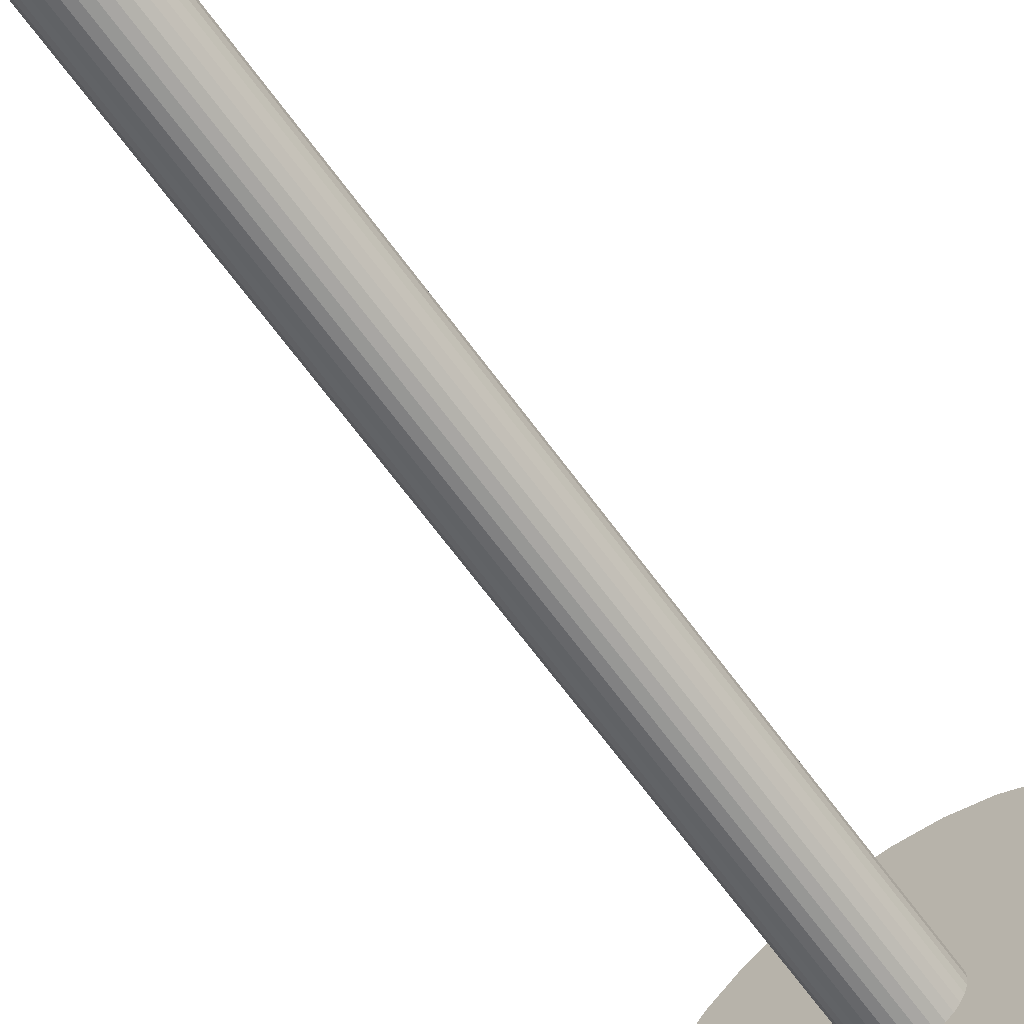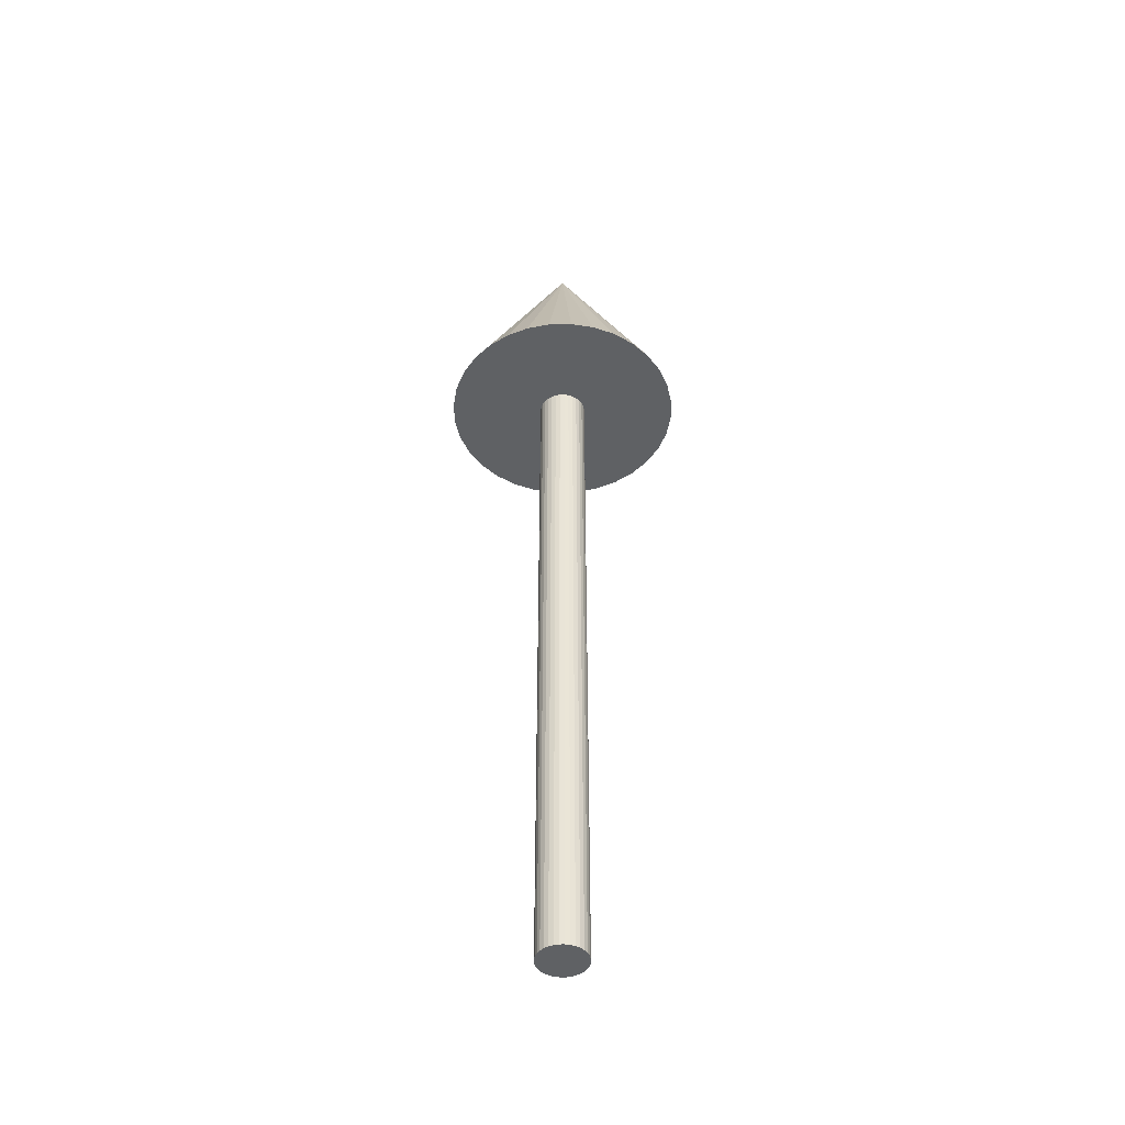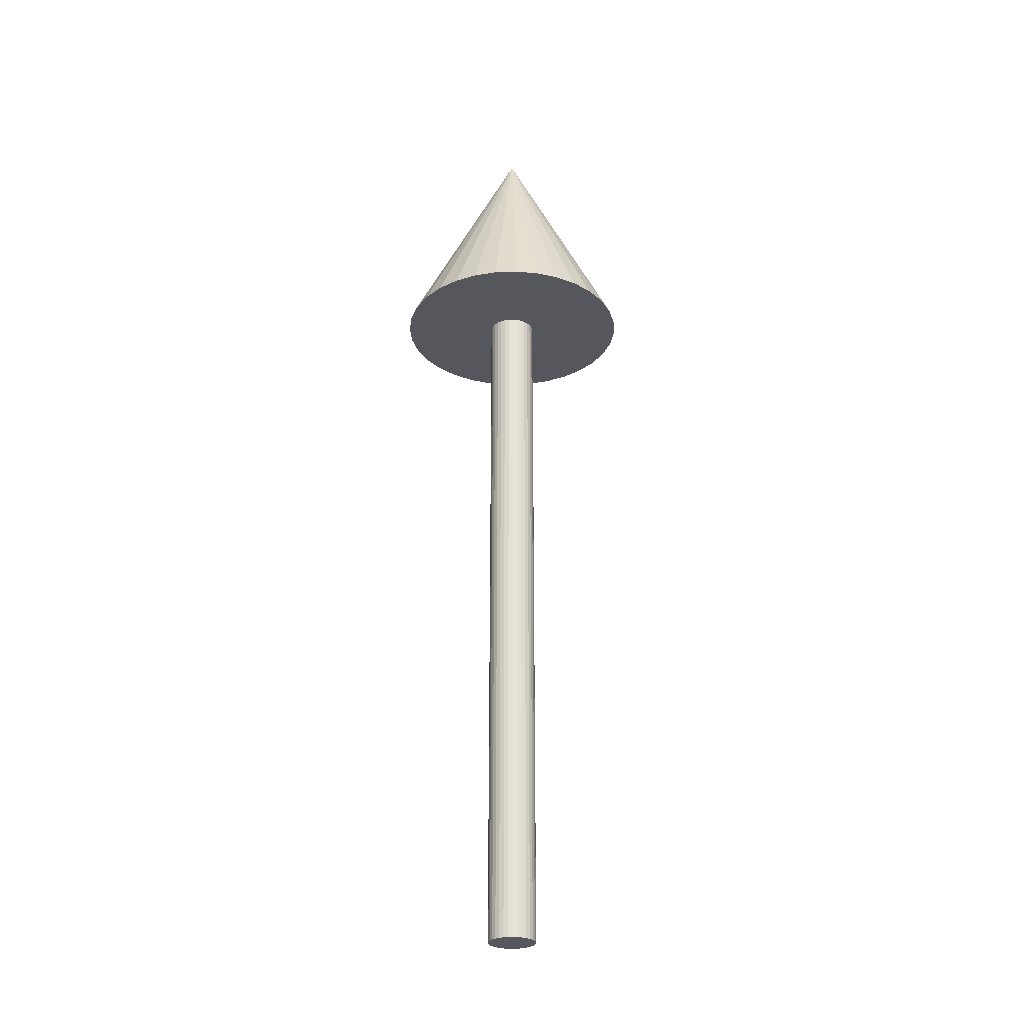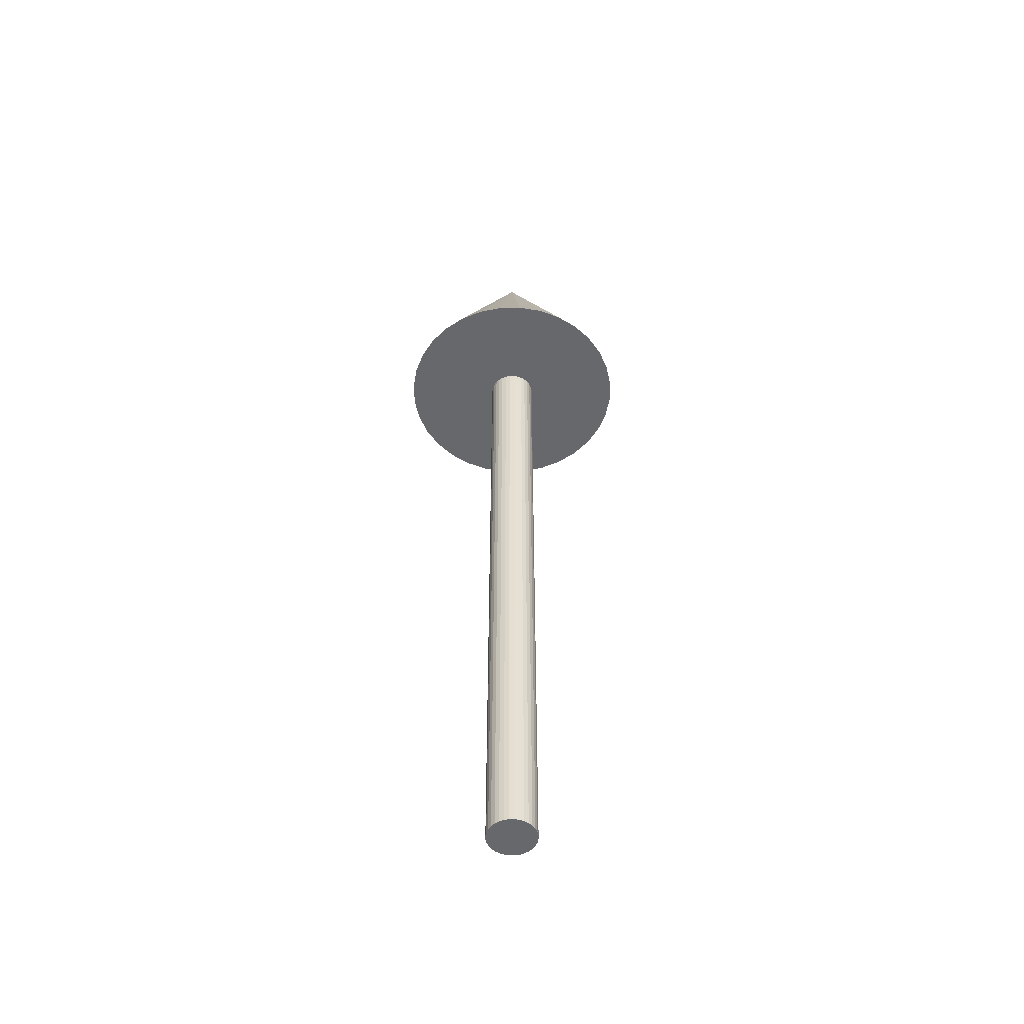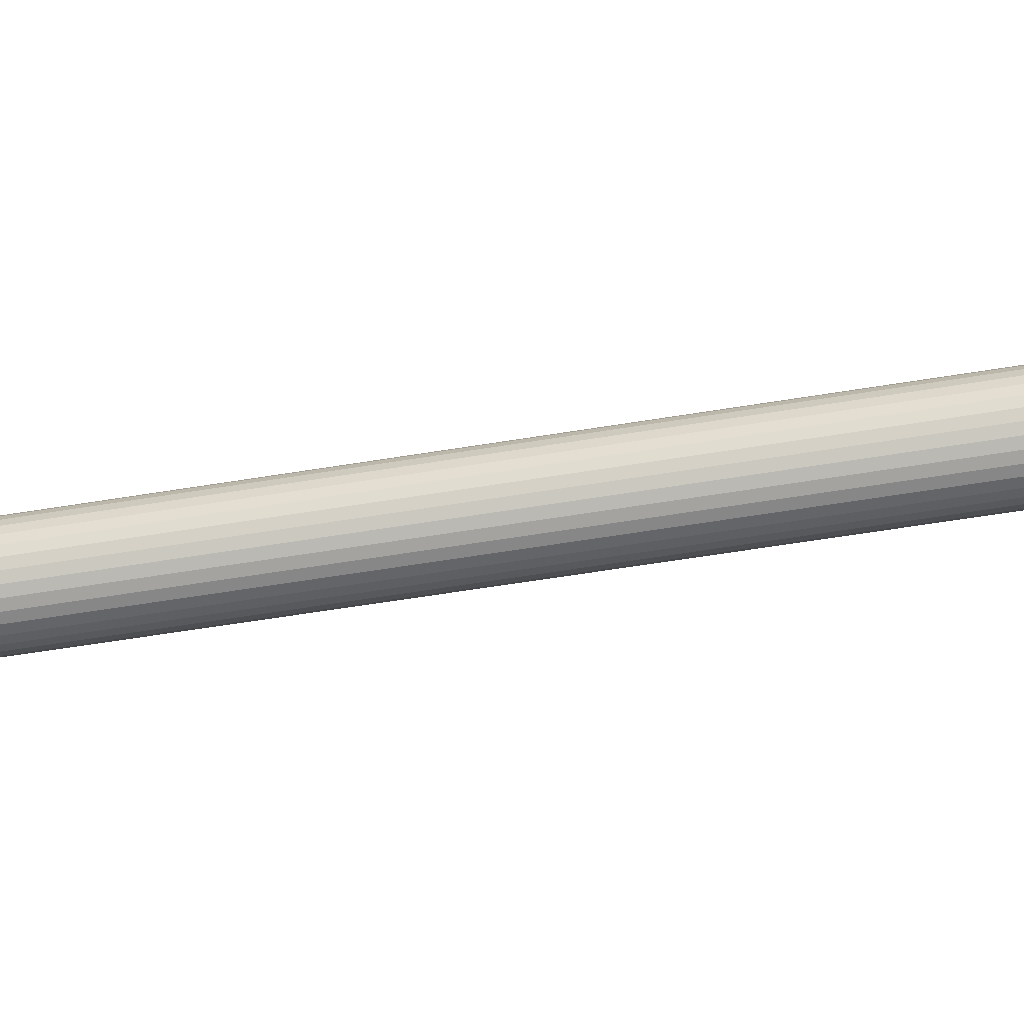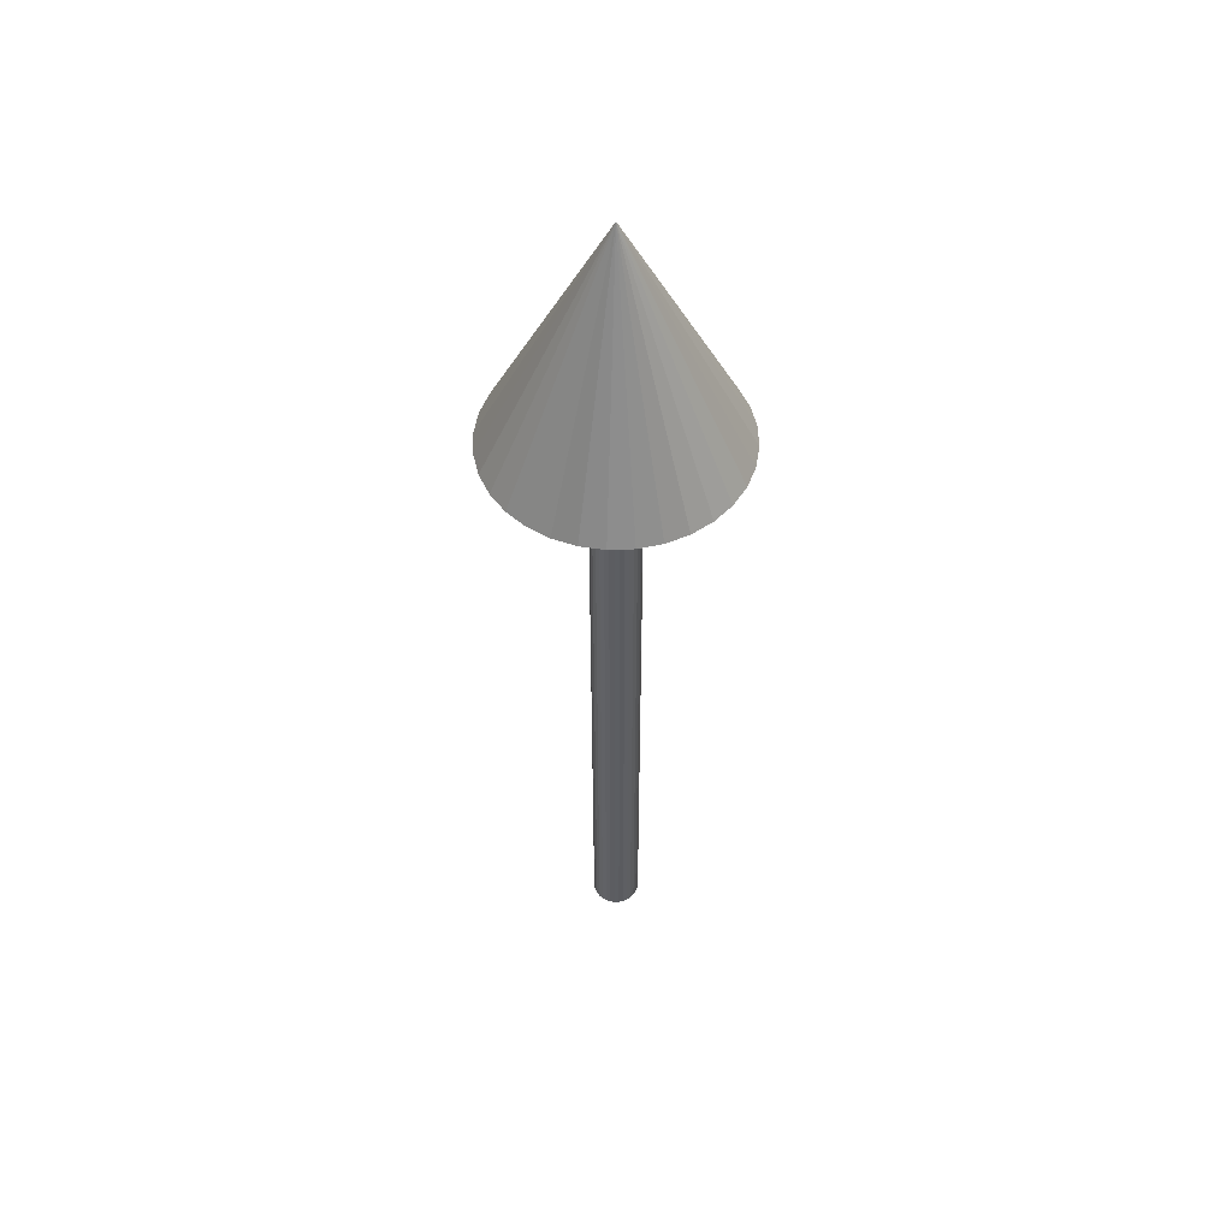
<metadata>
{"format":"obj","ext":"obj","renderer":"f3d","projection":"perspective","resolution":1024,"background":"white","views":[{"elev":-64.4,"azim":35.7,"up":"+Z"},{"elev":-46.1,"azim":-139.4,"up":"+Y"},{"elev":-27.5,"azim":-69.6,"up":"+Y"},{"elev":-52.5,"azim":152.9,"up":"+Y"},{"elev":-46.2,"azim":101.4,"up":"+Z"},{"elev":52.1,"azim":14.8,"up":"+Y"}]}
</metadata>
<code>
o Cone
v 0 1.5 -0.25
v 0.04877 1.5 -0.2452
v 0.09567 1.5 -0.231
v 0.1389 1.5 -0.2079
v 0.1768 1.5 -0.1768
v 0.2079 1.5 -0.1389
v 0.231 1.5 -0.09567
v 0.2452 1.5 -0.04877
v 0.25 1.5 -0
v 0.2452 1.5 0.04877
v 0.231 1.5 0.09567
v 0.2079 1.5 0.1389
v 0.1768 1.5 0.1768
v 0.1389 1.5 0.2079
v 0.09567 1.5 0.231
v 0.04877 1.5 0.2452
v -0 1.5 0.25
v -0.04877 1.5 0.2452
v -0.09567 1.5 0.231
v -0.1389 1.5 0.2079
v -0.1768 1.5 0.1768
v -0.2079 1.5 0.1389
v -0.231 1.5 0.09567
v -0.2452 1.5 0.04877
v -0.25 1.5 -0
v -0.2452 1.5 -0.04877
v -0.231 1.5 -0.09567
v -0.2079 1.5 -0.1389
v -0.1768 1.5 -0.1768
v -0.1389 1.5 -0.2079
v -0.09567 1.5 -0.231
v -0.04877 1.5 -0.2452
v 0 2 0
f 1 33 2
f 2 33 3
f 3 33 4
f 4 33 5
f 5 33 6
f 6 33 7
f 7 33 8
f 8 33 9
f 9 33 10
f 10 33 11
f 11 33 12
f 12 33 13
f 13 33 14
f 14 33 15
f 15 33 16
f 16 33 17
f 17 33 18
f 18 33 19
f 19 33 20
f 20 33 21
f 21 33 22
f 22 33 23
f 23 33 24
f 24 33 25
f 25 33 26
f 26 33 27
f 27 33 28
f 28 33 29
f 29 33 30
f 30 33 31
f 8 16 24
f 31 33 32
f 32 33 1
f 32 1 2
f 2 3 4
f 4 5 6
f 6 7 4
f 7 8 4
f 8 9 10
f 10 11 8
f 11 12 8
f 12 13 16
f 13 14 16
f 14 15 16
f 16 17 18
f 18 19 20
f 20 21 22
f 22 23 24
f 24 25 26
f 26 27 28
f 28 29 32
f 29 30 32
f 30 31 32
f 32 2 4
f 16 18 24
f 18 20 24
f 20 22 24
f 24 26 32
f 26 28 32
f 32 4 8
f 8 12 16
f 32 8 24
o Cylinder
v 0 0 -0.05
v 0 1.5 -0.05
v 0.009755 0 -0.04904
v 0.009755 1.5 -0.04904
v 0.01913 0 -0.04619
v 0.01913 1.5 -0.04619
v 0.02778 0 -0.04157
v 0.02778 1.5 -0.04157
v 0.03535 0 -0.03535
v 0.03535 1.5 -0.03535
v 0.04157 0 -0.02778
v 0.04157 1.5 -0.02778
v 0.04619 0 -0.01913
v 0.04619 1.5 -0.01913
v 0.04904 0 -0.009755
v 0.04904 1.5 -0.009755
v 0.05 0 -0
v 0.05 1.5 -0
v 0.04904 0 0.009755
v 0.04904 1.5 0.009755
v 0.04619 0 0.01913
v 0.04619 1.5 0.01913
v 0.04157 0 0.02778
v 0.04157 1.5 0.02778
v 0.03535 0 0.03535
v 0.03535 1.5 0.03535
v 0.02778 0 0.04157
v 0.02778 1.5 0.04157
v 0.01913 0 0.04619
v 0.01913 1.5 0.04619
v 0.009755 0 0.04904
v 0.009755 1.5 0.04904
v -0 0 0.05
v -0 1.5 0.05
v -0.009755 0 0.04904
v -0.009755 1.5 0.04904
v -0.01913 0 0.04619
v -0.01913 1.5 0.04619
v -0.02778 0 0.04157
v -0.02778 1.5 0.04157
v -0.03535 0 0.03535
v -0.03535 1.5 0.03535
v -0.04157 0 0.02778
v -0.04157 1.5 0.02778
v -0.04619 0 0.01913
v -0.04619 1.5 0.01913
v -0.04904 0 0.009754
v -0.04904 1.5 0.009754
v -0.05 0 -0
v -0.05 1.5 -0
v -0.04904 0 -0.009755
v -0.04904 1.5 -0.009755
v -0.04619 0 -0.01913
v -0.04619 1.5 -0.01913
v -0.04157 0 -0.02778
v -0.04157 1.5 -0.02778
v -0.03535 0 -0.03535
v -0.03535 1.5 -0.03535
v -0.02778 0 -0.04157
v -0.02778 1.5 -0.04157
v -0.01913 0 -0.04619
v -0.01913 1.5 -0.04619
v -0.009754 0 -0.04904
v -0.009754 1.5 -0.04904
f 35 36 34
f 37 38 36
f 39 40 38
f 41 42 40
f 43 44 42
f 45 46 44
f 47 48 46
f 49 50 48
f 51 52 50
f 53 54 52
f 55 56 54
f 57 58 56
f 59 60 58
f 61 62 60
f 63 64 62
f 65 66 64
f 67 68 66
f 69 70 68
f 71 72 70
f 73 74 72
f 75 76 74
f 77 78 76
f 79 80 78
f 81 82 80
f 83 84 82
f 85 86 84
f 87 88 86
f 89 90 88
f 91 92 90
f 93 94 92
f 87 71 55
f 95 96 94
f 97 34 96
f 48 64 80
f 35 37 36
f 37 39 38
f 39 41 40
f 41 43 42
f 43 45 44
f 45 47 46
f 47 49 48
f 49 51 50
f 51 53 52
f 53 55 54
f 55 57 56
f 57 59 58
f 59 61 60
f 61 63 62
f 63 65 64
f 65 67 66
f 67 69 68
f 69 71 70
f 71 73 72
f 73 75 74
f 75 77 76
f 77 79 78
f 79 81 80
f 81 83 82
f 83 85 84
f 85 87 86
f 87 89 88
f 89 91 90
f 91 93 92
f 93 95 94
f 39 37 35
f 35 97 39
f 97 95 39
f 95 93 91
f 91 89 87
f 87 85 83
f 83 81 87
f 81 79 87
f 79 77 71
f 77 75 71
f 75 73 71
f 71 69 67
f 67 65 63
f 63 61 59
f 59 57 55
f 55 53 51
f 51 49 55
f 49 47 55
f 47 45 43
f 43 41 39
f 95 91 39
f 91 87 39
f 71 67 55
f 67 63 55
f 63 59 55
f 47 43 55
f 43 39 55
f 87 79 71
f 39 87 55
f 95 97 96
f 97 35 34
f 96 34 36
f 36 38 40
f 40 42 44
f 44 46 40
f 46 48 40
f 48 50 52
f 52 54 48
f 54 56 48
f 56 58 64
f 58 60 64
f 60 62 64
f 64 66 68
f 68 70 72
f 72 74 76
f 76 78 80
f 80 82 84
f 84 86 88
f 88 90 96
f 90 92 96
f 92 94 96
f 96 36 40
f 64 68 80
f 68 72 80
f 72 76 80
f 80 84 96
f 84 88 96
f 96 40 48
f 48 56 64
f 96 48 80

</code>
